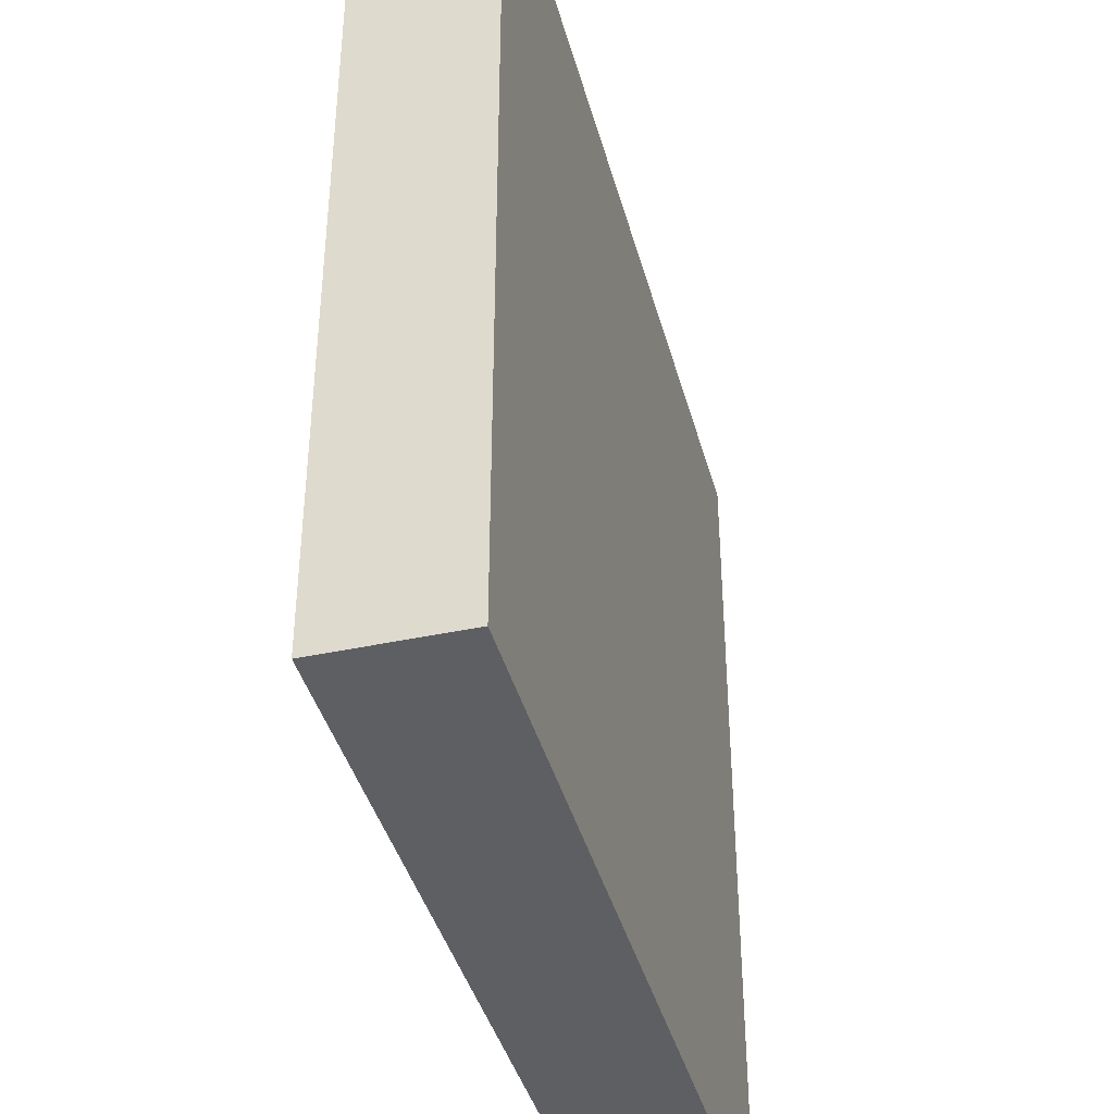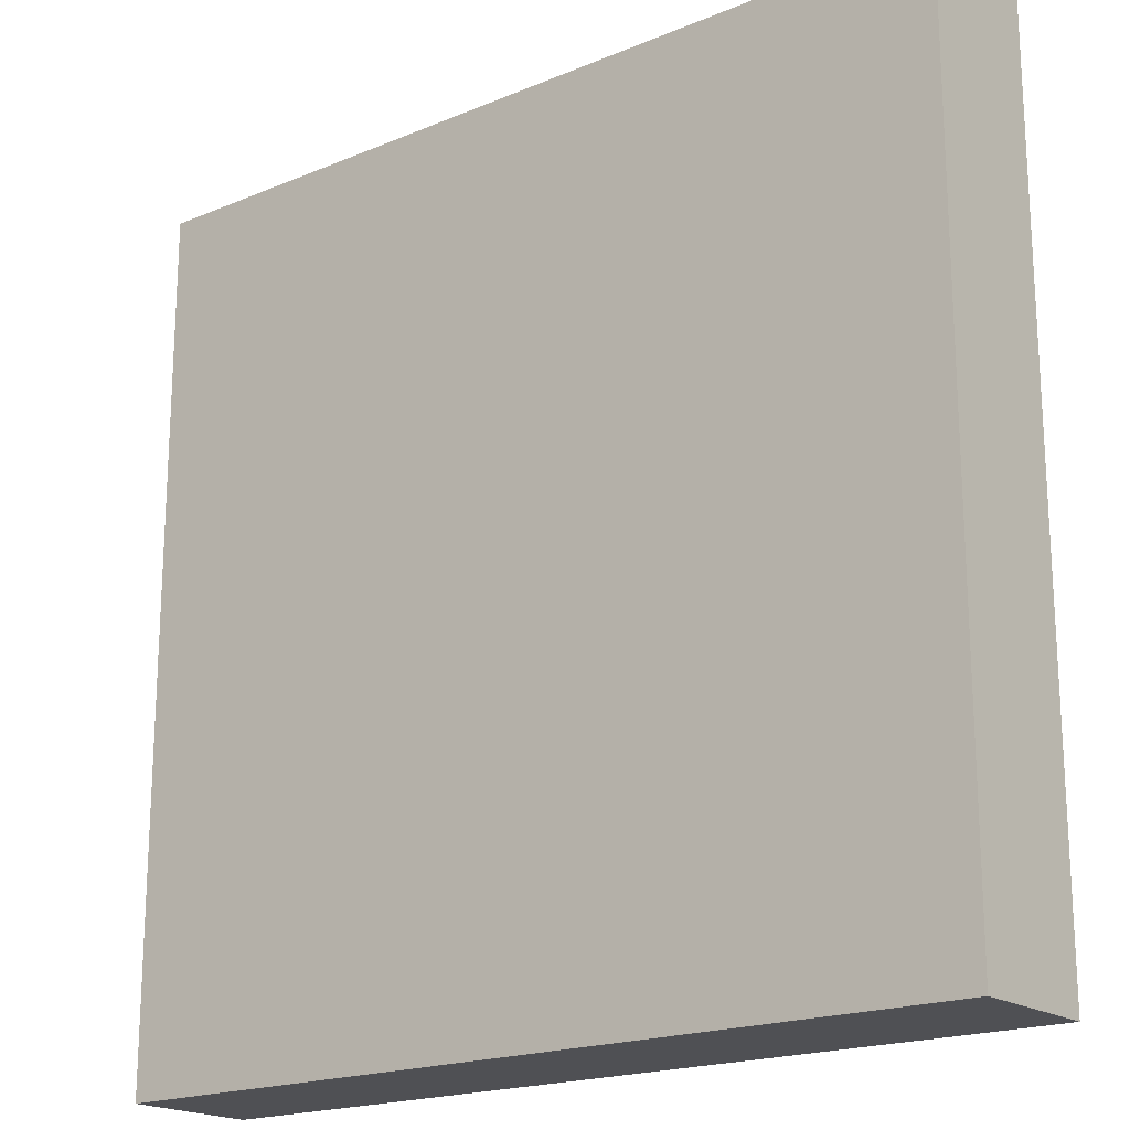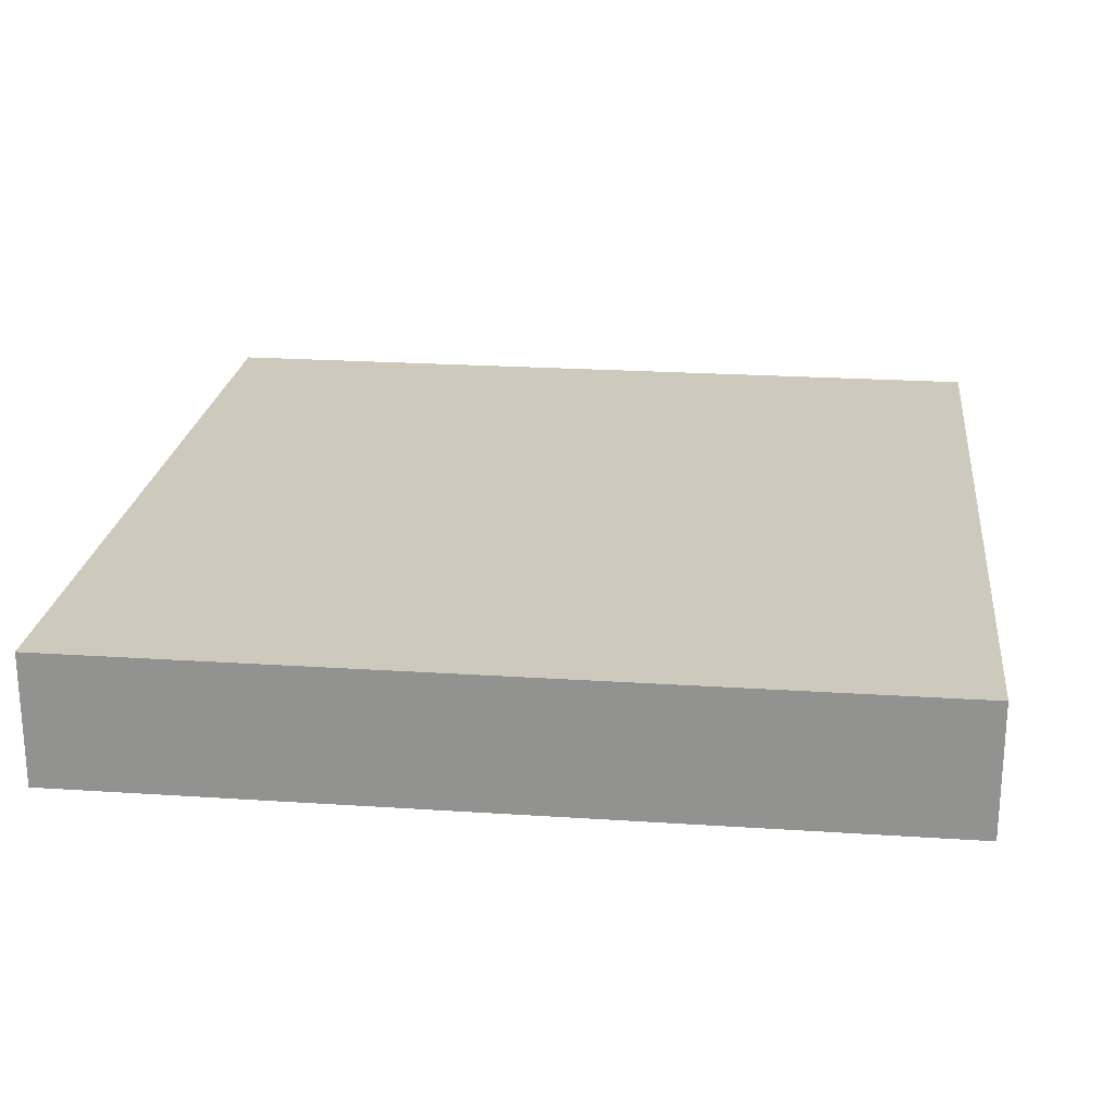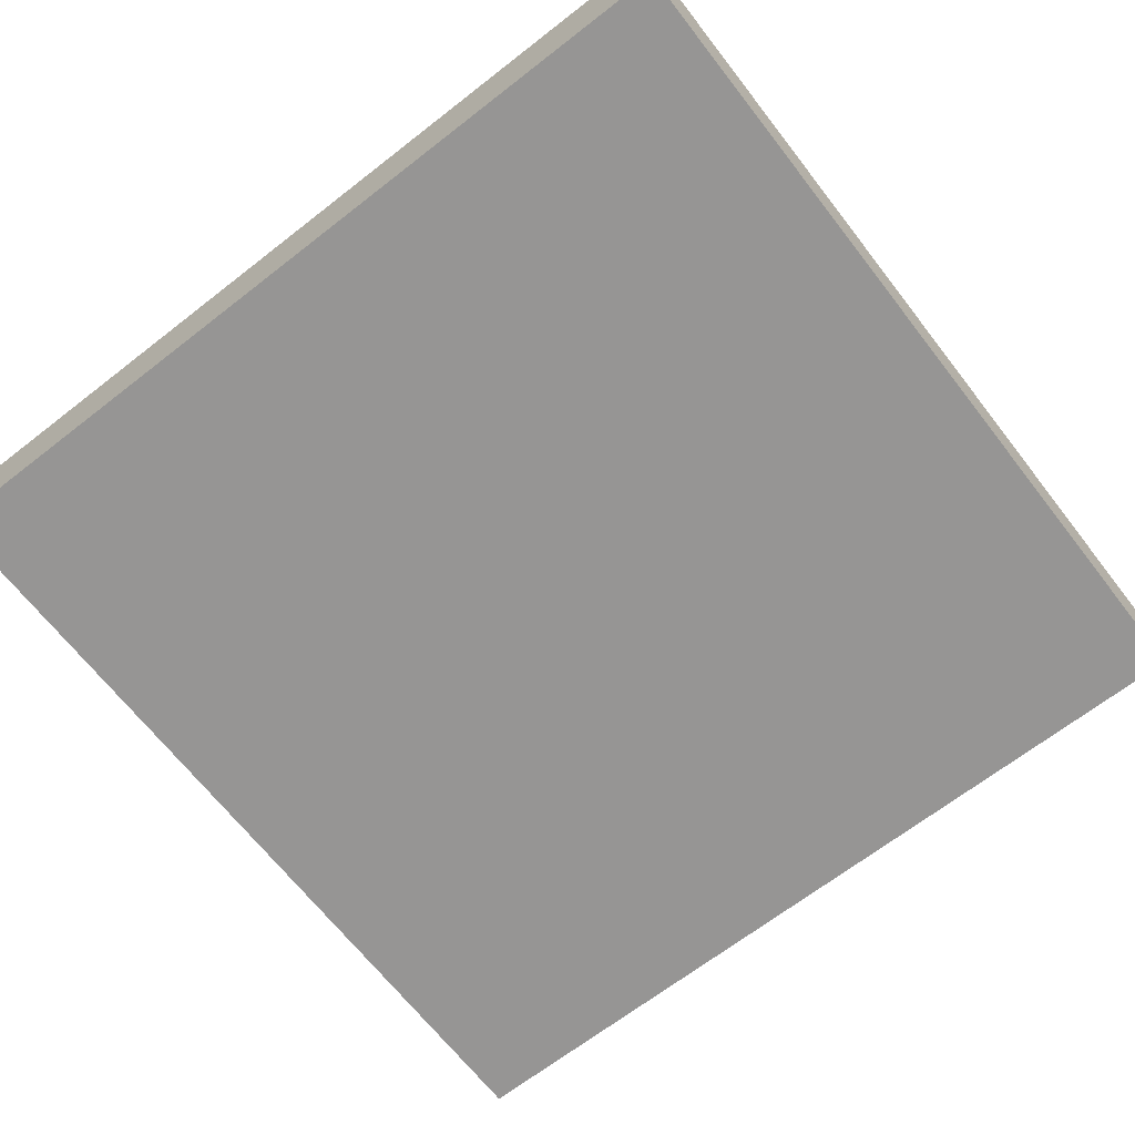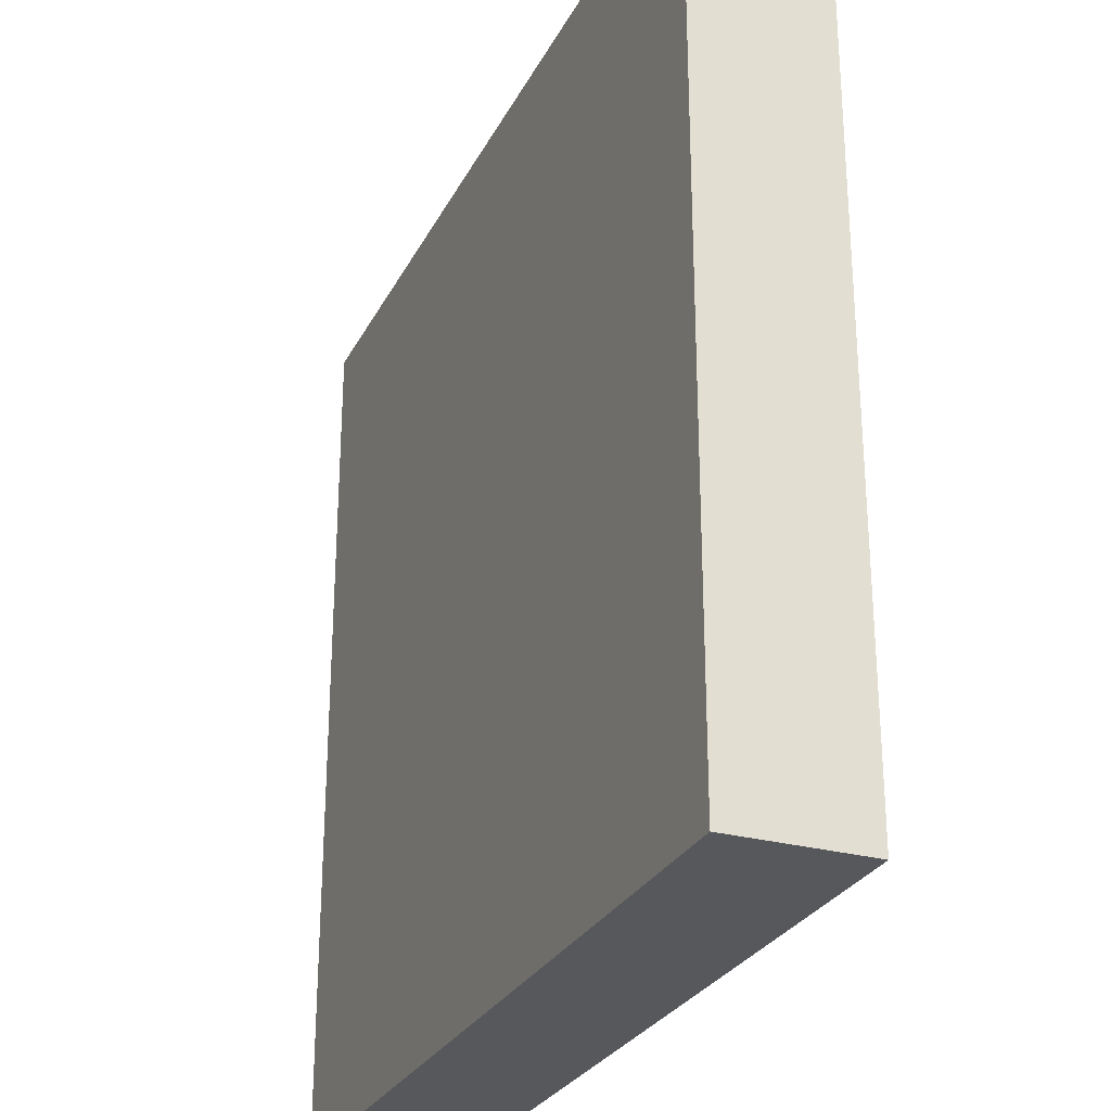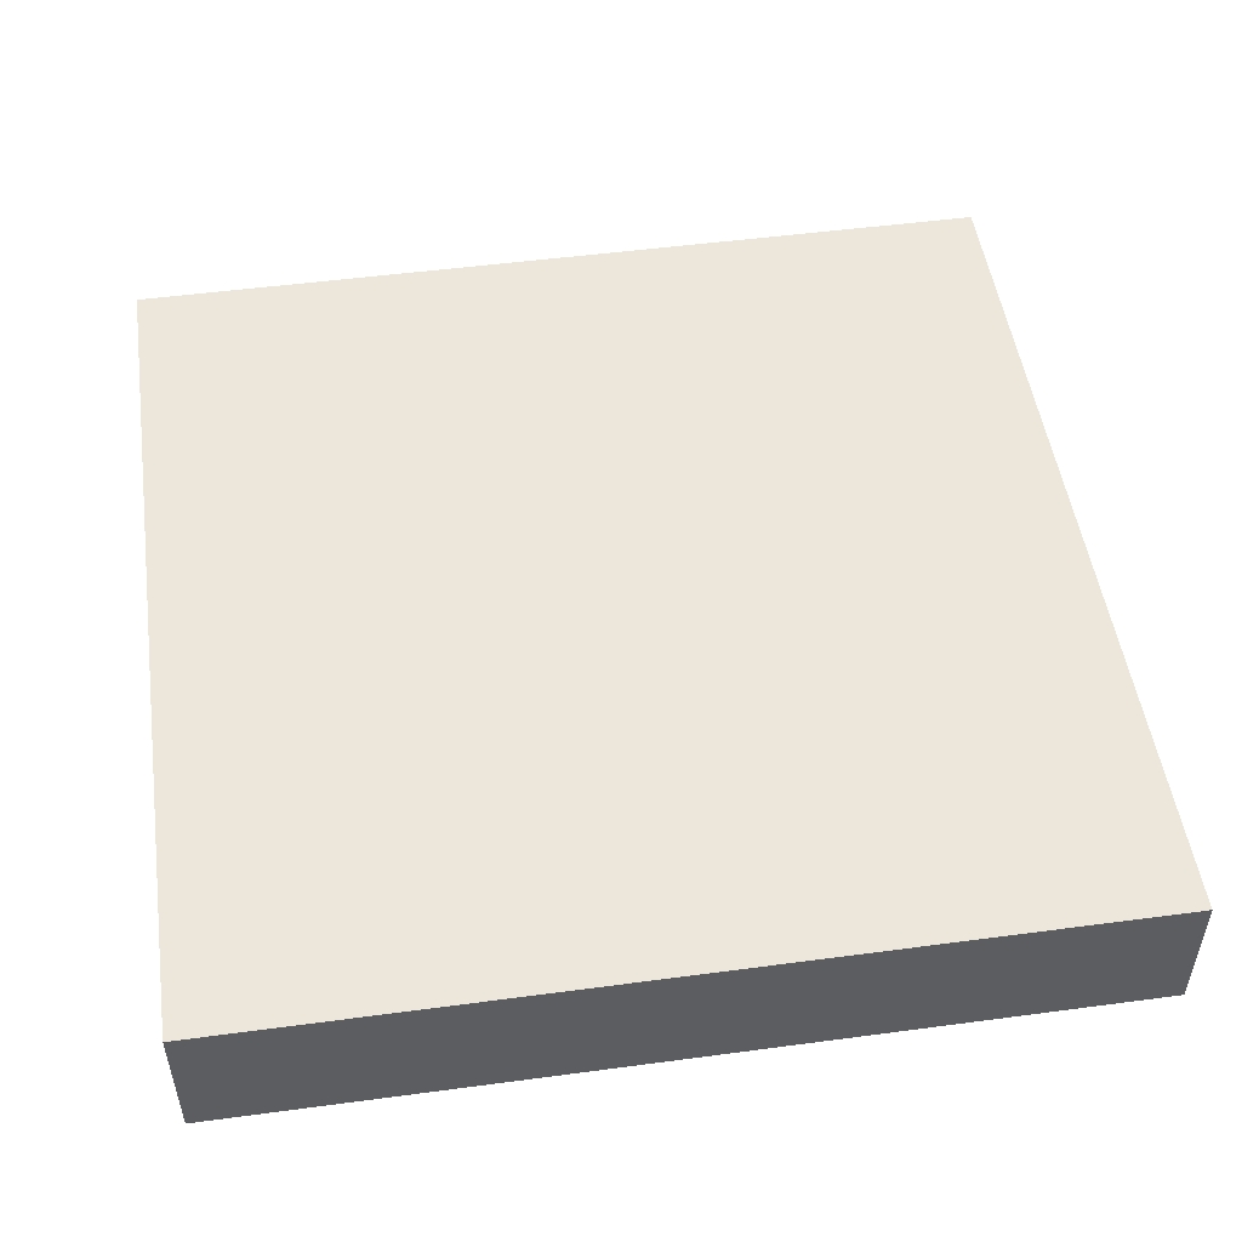
<metadata>
{"format":"obj","ext":"obj","renderer":"f3d","projection":"perspective","resolution":1024,"background":"white","views":[{"elev":-40.6,"azim":-75.2,"up":"+Z"},{"elev":-19.1,"azim":38.2,"up":"+Z"},{"elev":22.6,"azim":6.5,"up":"+Y"},{"elev":-67.5,"azim":-52.1,"up":"+Y"},{"elev":-27.8,"azim":-112.5,"up":"+Z"},{"elev":50.6,"azim":171.7,"up":"+Y"}]}
</metadata>
<code>
o
v -1.6 0 1.6
v -1.6 0 -1.6
v -1.6 0.5 1.6
v -1.6 0.5 -1.6
v 1.6 0 1.6
v 1.6 0 -1.6
v 1.6 0.5 1.6
v 1.6 0.5 -1.6
v -1.6 0 1.6
v -1.6 0.5 1.6
v 1.6 0 1.6
v 1.6 0.5 1.6
v -1.6 0 -1.6
v -1.6 0.5 -1.6
v 1.6 0 -1.6
v 1.6 0.5 -1.6
v -1.6 0 1.6
v 1.6 0 1.6
v -1.6 0 -1.6
v 1.6 0 -1.6
v -1.6 0.5 1.6
v 1.6 0.5 1.6
v -1.4 0.5 1.4
v 1.4 0.5 1.4
v -0.3 0.5 1
v 0.3 0.5 1
v -0.5 0.5 0.9
v -0.3 0.5 0.9
v 0.3 0.5 0.9
v 0.5 0.5 0.9
v -0.7 0.5 0.8
v -0.5 0.5 0.8
v 0.5 0.5 0.8
v 0.7 0.5 0.8
v -0.8 0.5 0.7
v -0.7 0.5 0.7
v 0.7 0.5 0.7
v 0.8 0.5 0.7
v -0.9 0.5 0.5
v -0.8 0.5 0.5
v -0.3 0.5 0.5
v -0.2 0.5 0.5
v -0.1 0.5 0.5
v 0.1 0.5 0.5
v 0.8 0.5 0.5
v 0.9 0.5 0.5
v -0.5 0.5 0.4
v -0.4 0.5 0.4
v -0.3 0.5 0.4
v -0.2 0.5 0.4
v -0.1 0.5 0.4
v 0.1 0.5 0.4
v 0.3 0.5 0.4
v -1 0.5 0.3
v -0.9 0.5 0.3
v -0.7 0.5 0.3
v -0.6 0.5 0.3
v -0.5 0.5 0.3
v -0.4 0.5 0.3
v -0.3 0.5 0.3
v -0.1 0.5 0.3
v 0 0.5 0.3
v 0.2 0.5 0.3
v 0.3 0.5 0.3
v 0.5 0.5 0.3
v 0.9 0.5 0.3
v 1 0.5 0.3
v -0.8 0.5 0.2
v -0.7 0.5 0.2
v -0.6 0.5 0.2
v -0.5 0.5 0.2
v -0.2 0.5 0.2
v -0.1 0.5 0.2
v 0 0.5 0.2
v 0.1 0.5 0.2
v 0.2 0.5 0.2
v 0.3 0.5 0.2
v 0.5 0.5 0.2
v 0.7 0.5 0.2
v -0.8 0.5 0.1
v -0.7 0.5 0.1
v -0.5 0.5 0.1
v -0.3 0.5 0.1
v -0.2 0.5 0.1
v -0.1 0.5 0.1
v 0.1 0.5 0.1
v 0.2 0.5 0.1
v 0.4 0.5 0.1
v 0.5 0.5 0.1
v 0.7 0.5 0.1
v -0.7 0.5 0
v -0.6 0.5 0
v -0.5 0.5 0
v -0.4 0.5 0
v -0.3 0.5 0
v -0.1 0.5 0
v 0.1 0.5 0
v 0.2 0.5 0
v 0.3 0.5 0
v 0.4 0.5 0
v 0.5 0.5 0
v 0.6 0.5 0
v 0.7 0.5 0
v -0.6 0.5 -0.1
v -0.5 0.5 -0.1
v -0.4 0.5 -0.1
v -0.3 0.5 -0.1
v -0.1 0.5 -0.1
v 0.1 0.5 -0.1
v 0.3 0.5 -0.1
v 0.4 0.5 -0.1
v 0.5 0.5 -0.1
v 0.6 0.5 -0.1
v 0.7 0.5 -0.1
v -0.5 0.5 -0.2
v -0.4 0.5 -0.2
v -0.1 0.5 -0.2
v 0.1 0.5 -0.2
v 0.4 0.5 -0.2
v 0.5 0.5 -0.2
v -1 0.5 -0.3
v -0.9 0.5 -0.3
v -0.4 0.5 -0.3
v -0.3 0.5 -0.3
v -0.1 0.5 -0.3
v 0 0.5 -0.3
v 0.5 0.5 -0.3
v 0.6 0.5 -0.3
v 0.9 0.5 -0.3
v 1 0.5 -0.3
v -0.3 0.5 -0.4
v -0.2 0.5 -0.4
v -0.1 0.5 -0.4
v 0 0.5 -0.4
v 0.3 0.5 -0.4
v 0.5 0.5 -0.4
v -0.9 0.5 -0.5
v -0.8 0.5 -0.5
v -0.2 0.5 -0.5
v -0.1 0.5 -0.5
v 0.1 0.5 -0.5
v 0.3 0.5 -0.5
v 0.8 0.5 -0.5
v 0.9 0.5 -0.5
v -0.1 0.5 -0.6
v 0.1 0.5 -0.6
v -0.8 0.5 -0.7
v -0.7 0.5 -0.7
v 0.7 0.5 -0.7
v 0.8 0.5 -0.7
v -0.7 0.5 -0.8
v -0.5 0.5 -0.8
v 0.5 0.5 -0.8
v 0.7 0.5 -0.8
v -0.5 0.5 -0.9
v -0.3 0.5 -0.9
v 0.3 0.5 -0.9
v 0.5 0.5 -0.9
v -0.3 0.5 -1
v 0.3 0.5 -1
v -1.4 0.5 -1.4
v 1.4 0.5 -1.4
v -1.6 0.5 -1.6
v 1.6 0.5 -1.6
f 3 2 1
f 4 2 3
f 5 6 7
f 7 6 8
f 11 10 9
f 12 10 11
f 13 14 15
f 15 14 16
f 19 18 17
f 20 18 19
f 21 22 23
f 23 22 24
f 23 24 25
f 25 24 26
f 23 25 27
f 25 26 28
f 27 25 28
f 26 24 29
f 28 26 29
f 29 24 30
f 23 27 31
f 27 28 32
f 31 27 32
f 28 29 32
f 29 30 32
f 30 24 33
f 32 30 33
f 33 24 34
f 23 31 35
f 31 32 36
f 35 31 36
f 32 33 36
f 33 34 36
f 34 24 37
f 36 34 37
f 37 24 38
f 23 35 39
f 35 36 40
f 39 35 40
f 36 37 40
f 37 38 40
f 40 38 41
f 41 38 42
f 42 38 43
f 43 38 44
f 38 24 45
f 44 38 45
f 45 24 46
f 39 40 47
f 40 41 47
f 47 41 48
f 41 42 49
f 48 41 49
f 42 43 50
f 49 42 50
f 43 44 51
f 50 43 51
f 45 46 52
f 51 44 52
f 44 45 52
f 52 46 53
f 23 39 54
f 39 47 55
f 54 39 55
f 55 47 56
f 56 47 57
f 47 48 58
f 57 47 58
f 48 49 59
f 58 48 59
f 49 50 60
f 59 49 60
f 50 51 60
f 51 52 61
f 60 51 61
f 61 52 62
f 52 53 63
f 53 46 64
f 63 53 64
f 64 46 65
f 46 24 66
f 65 46 66
f 66 24 67
f 55 56 68
f 54 55 68
f 56 57 69
f 68 56 69
f 57 58 70
f 69 57 70
f 58 59 71
f 70 58 71
f 59 60 71
f 60 61 71
f 61 62 71
f 71 62 72
f 72 62 73
f 62 52 74
f 73 62 74
f 52 63 75
f 74 52 75
f 63 64 76
f 75 63 76
f 64 65 77
f 76 64 77
f 65 66 78
f 77 65 78
f 66 67 78
f 78 67 79
f 54 68 80
f 68 69 80
f 69 70 81
f 80 69 81
f 71 72 81
f 70 71 81
f 81 72 82
f 82 72 83
f 72 73 84
f 83 72 84
f 73 74 85
f 84 73 85
f 74 75 85
f 75 76 86
f 85 75 86
f 76 77 86
f 77 78 86
f 86 78 87
f 87 78 88
f 78 79 89
f 88 78 89
f 79 67 90
f 89 79 90
f 80 81 91
f 81 82 91
f 91 82 92
f 82 83 93
f 92 82 93
f 93 83 94
f 83 84 95
f 94 83 95
f 84 85 95
f 85 86 95
f 86 87 95
f 95 87 96
f 96 87 97
f 87 88 98
f 97 87 98
f 98 88 99
f 88 89 100
f 99 88 100
f 89 90 101
f 100 89 101
f 101 90 102
f 90 67 103
f 102 90 103
f 93 94 104
f 92 93 104
f 91 92 104
f 104 94 105
f 94 95 106
f 105 94 106
f 95 96 107
f 106 95 107
f 96 97 108
f 107 96 108
f 98 99 109
f 108 97 109
f 97 98 109
f 101 102 110
f 109 99 110
f 100 101 110
f 99 100 110
f 110 102 111
f 111 102 112
f 102 103 113
f 112 102 113
f 103 67 114
f 113 103 114
f 107 108 115
f 106 107 115
f 105 106 115
f 104 105 115
f 115 108 116
f 108 109 117
f 116 108 117
f 110 111 118
f 117 109 118
f 109 110 118
f 111 112 119
f 118 111 119
f 112 113 120
f 119 112 120
f 54 80 121
f 23 54 121
f 115 116 121
f 104 115 121
f 80 91 121
f 91 104 121
f 121 116 122
f 118 119 123
f 122 116 123
f 117 118 123
f 119 120 123
f 116 117 123
f 123 120 124
f 124 120 125
f 125 120 126
f 120 113 127
f 126 120 127
f 113 114 128
f 127 113 128
f 114 67 129
f 128 114 129
f 67 24 130
f 129 67 130
f 122 123 131
f 123 124 131
f 124 125 131
f 131 125 132
f 125 126 133
f 132 125 133
f 126 127 134
f 133 126 134
f 134 127 135
f 128 129 136
f 135 127 136
f 127 128 136
f 121 122 137
f 131 132 137
f 122 131 137
f 137 132 138
f 134 135 139
f 138 132 139
f 133 134 139
f 132 133 139
f 139 135 140
f 140 135 141
f 135 136 142
f 141 135 142
f 136 129 143
f 142 136 143
f 129 130 144
f 143 129 144
f 140 141 145
f 138 139 145
f 139 140 145
f 141 142 146
f 145 141 146
f 142 143 146
f 138 145 147
f 137 138 147
f 145 146 147
f 147 146 148
f 146 143 149
f 148 146 149
f 143 144 150
f 149 143 150
f 147 148 151
f 148 149 151
f 151 149 152
f 152 149 153
f 149 150 154
f 153 149 154
f 152 153 155
f 151 152 155
f 155 153 156
f 156 153 157
f 153 154 158
f 157 153 158
f 156 157 159
f 155 156 159
f 157 158 160
f 159 157 160
f 21 23 161
f 23 121 161
f 159 160 161
f 155 159 161
f 151 155 161
f 121 137 161
f 147 151 161
f 137 147 161
f 160 158 162
f 161 160 162
f 24 22 162
f 154 150 162
f 130 24 162
f 158 154 162
f 144 130 162
f 150 144 162
f 21 161 163
f 161 162 163
f 162 22 164
f 163 162 164

</code>
